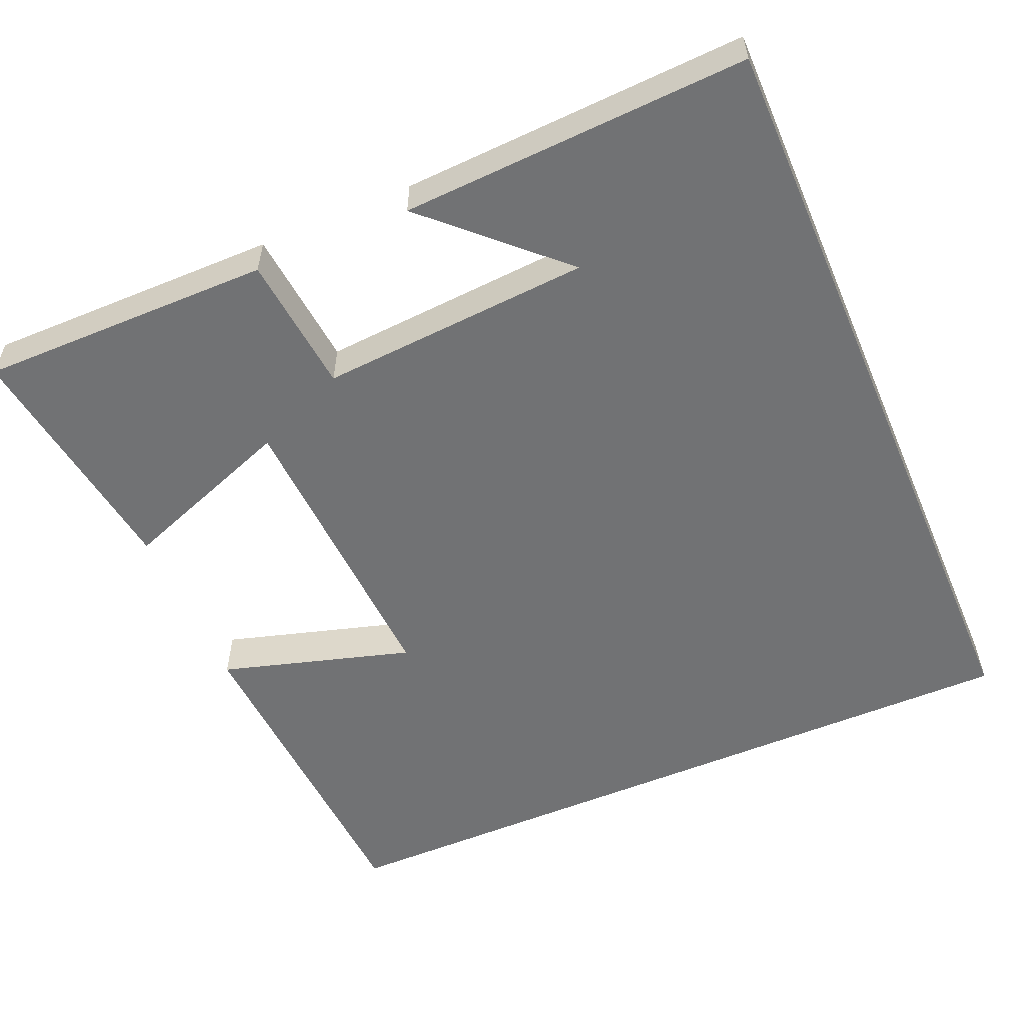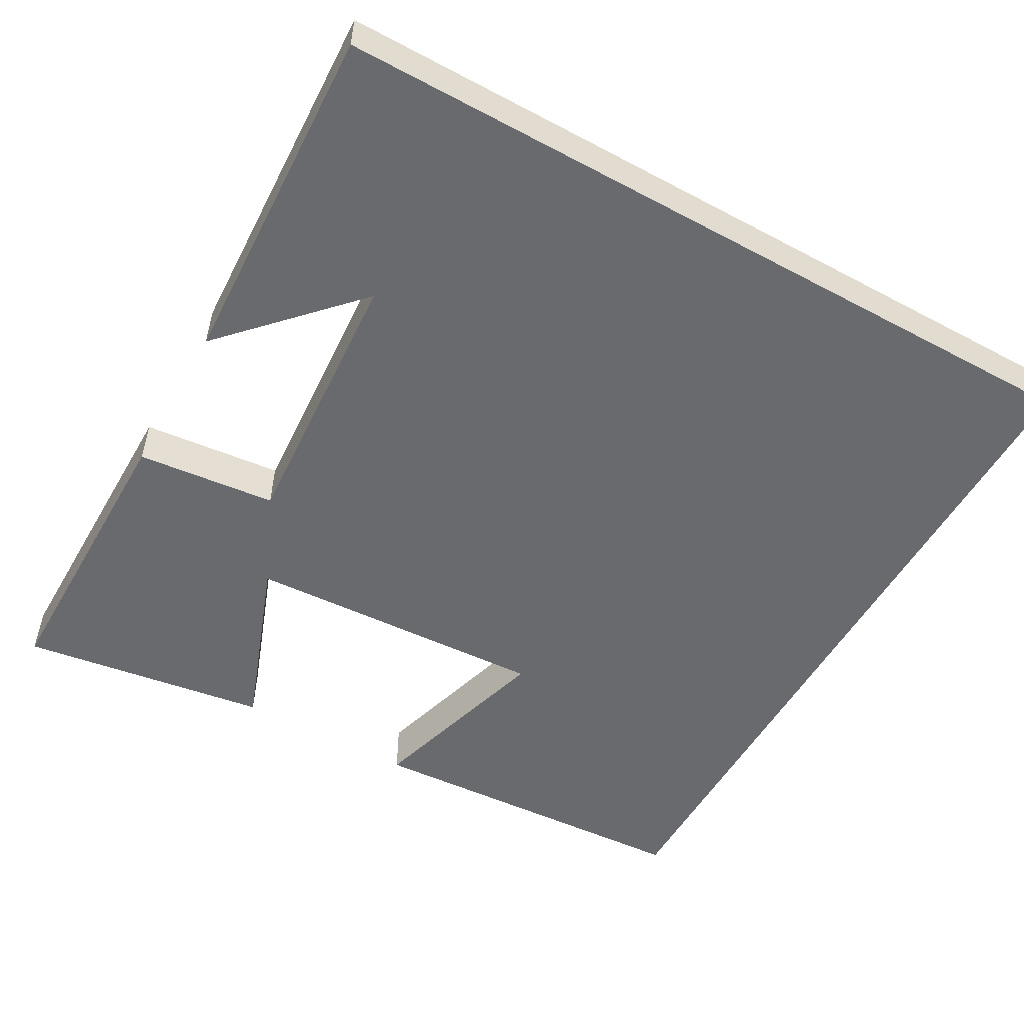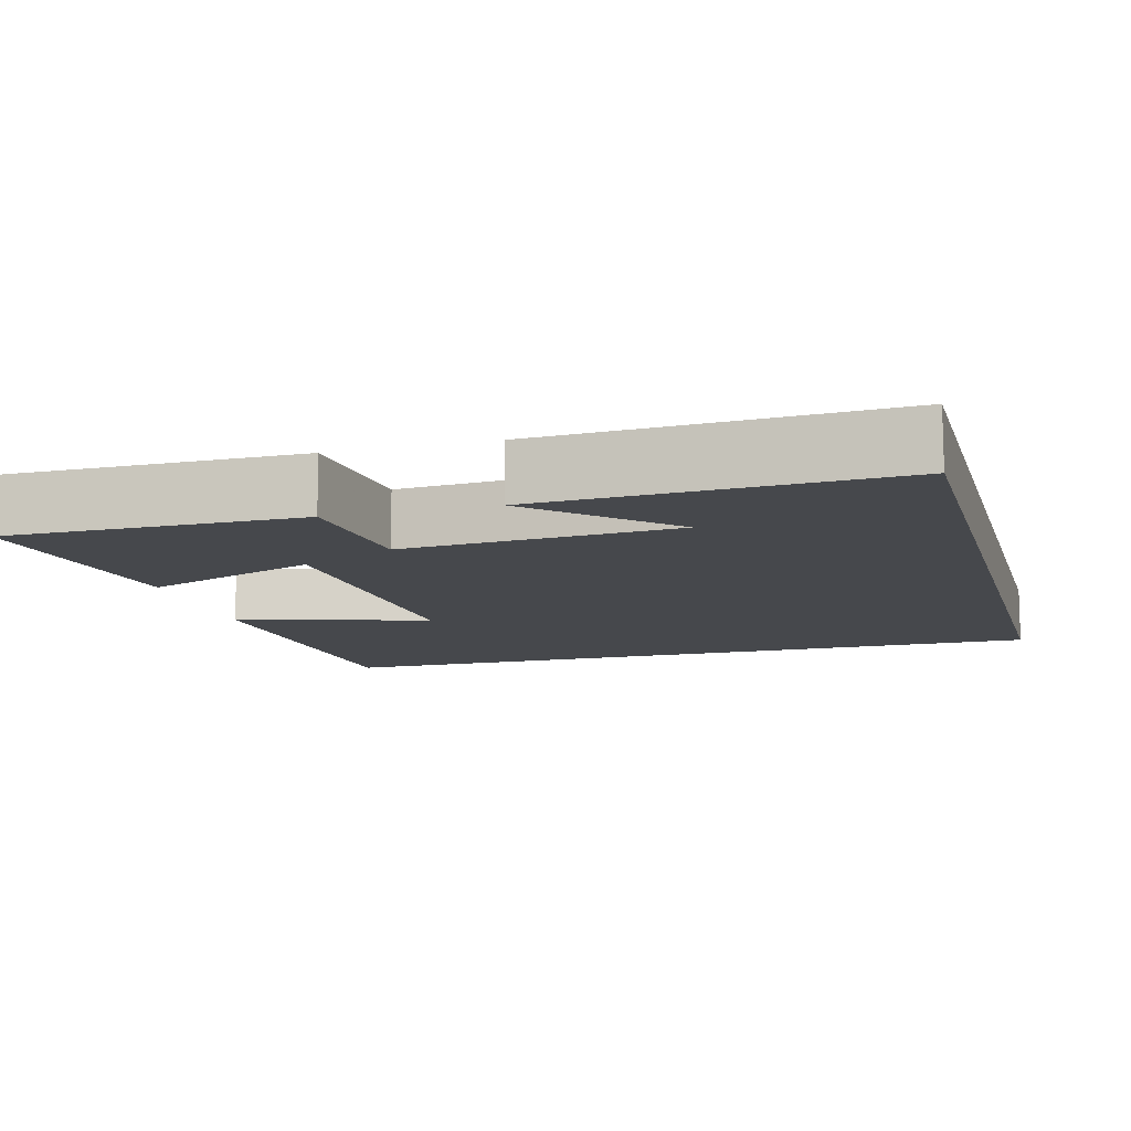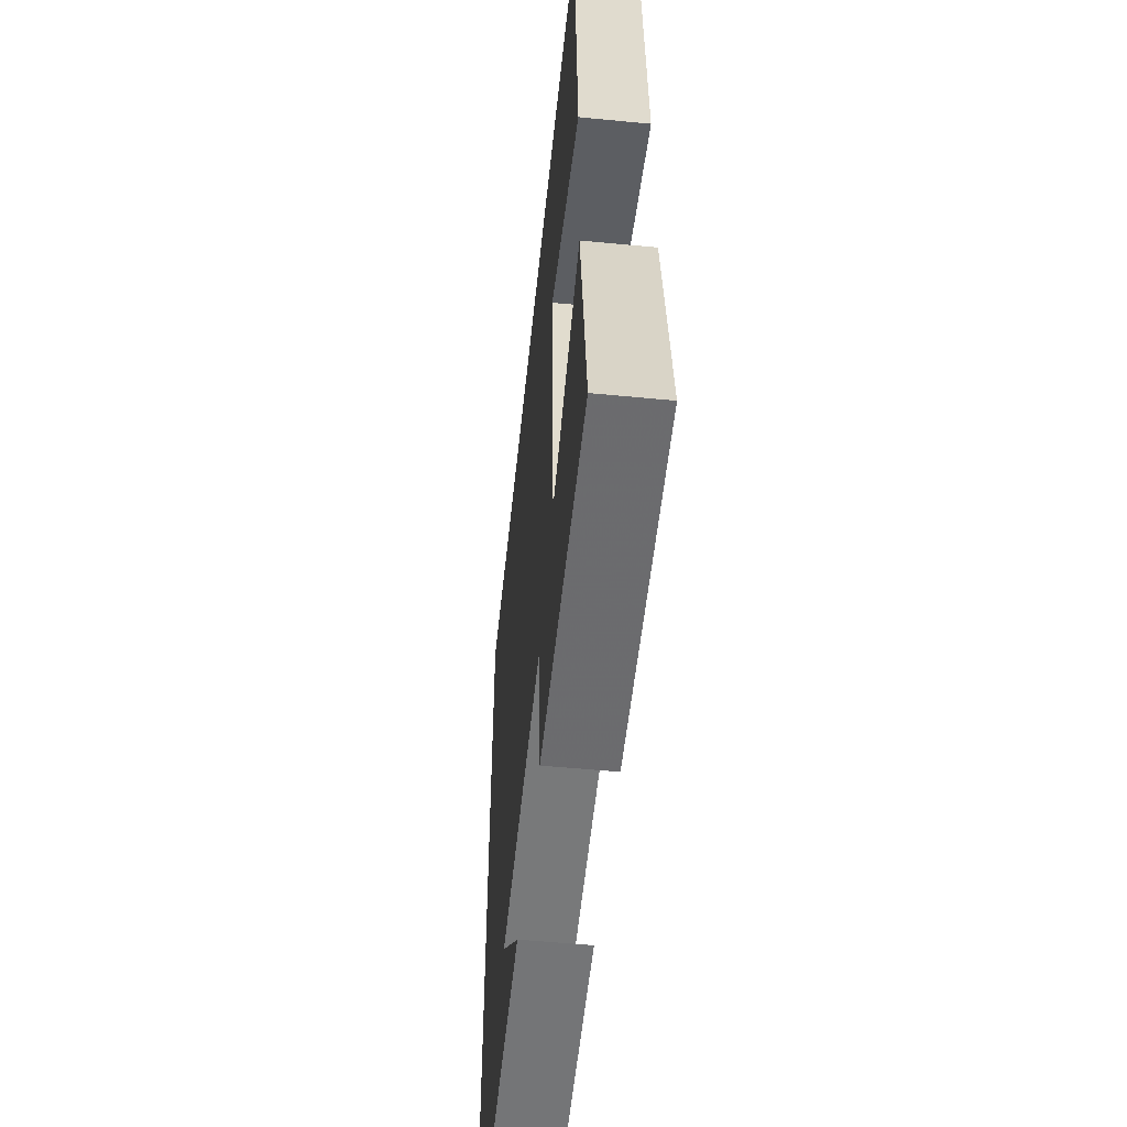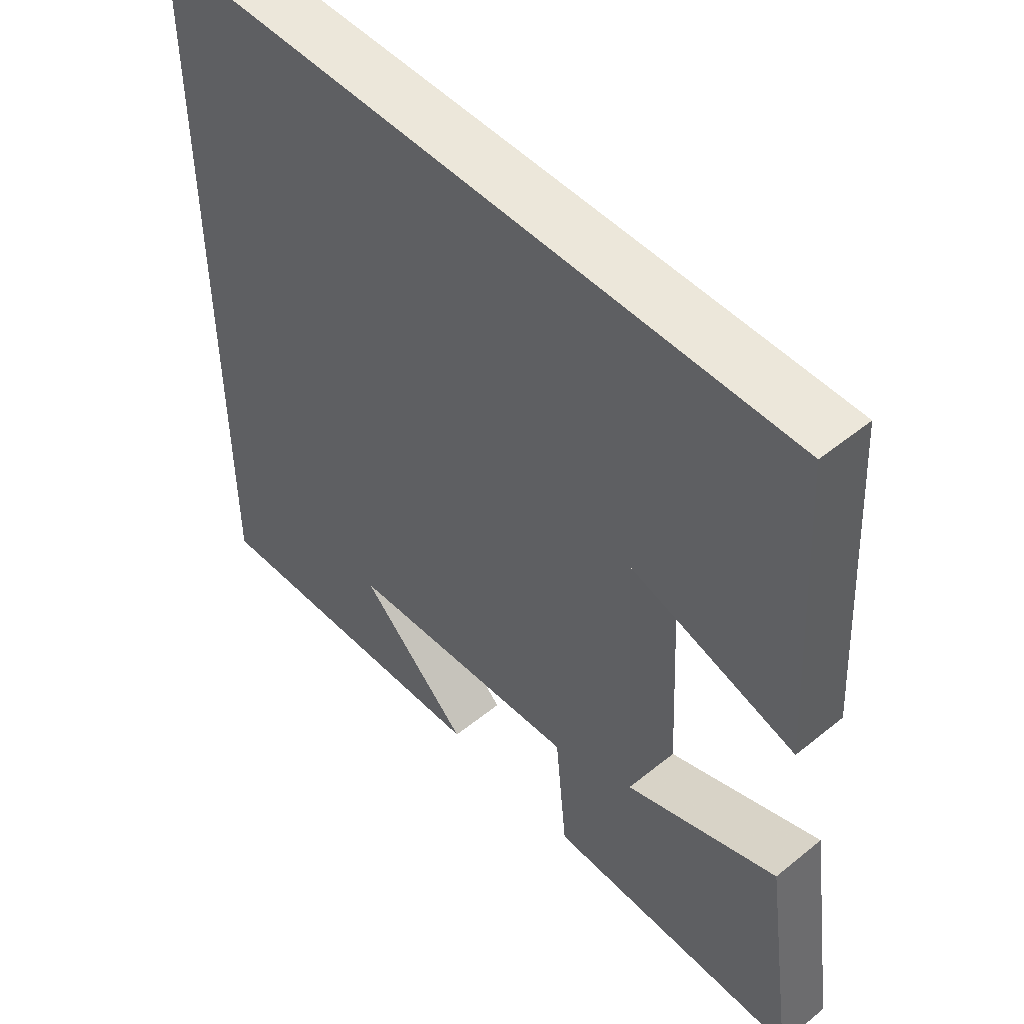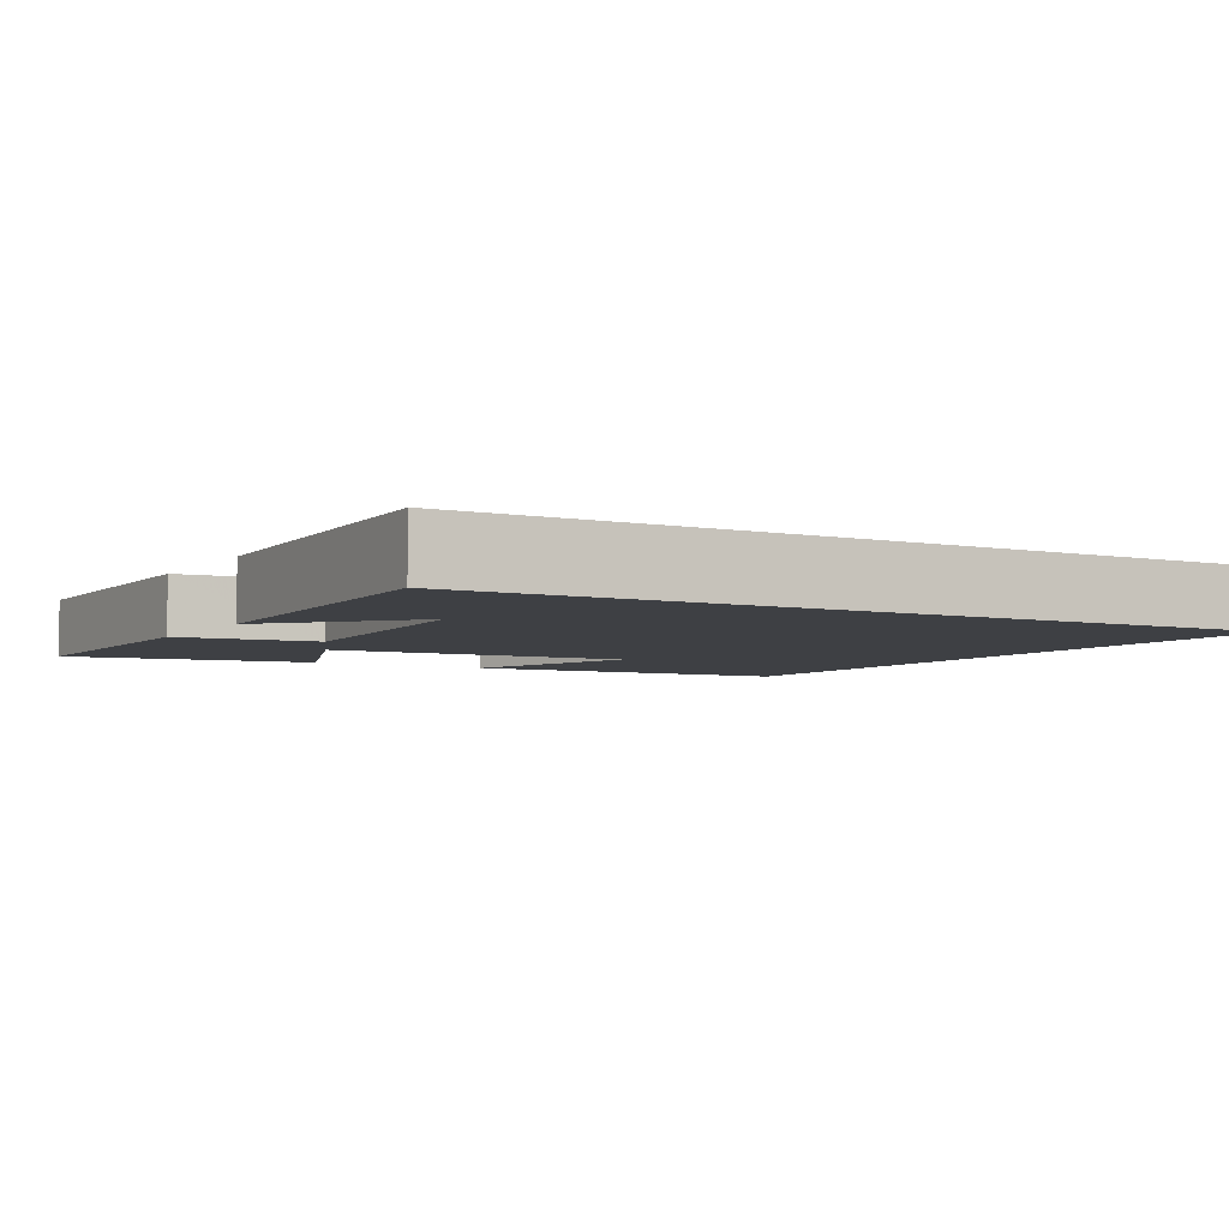
<metadata>
{"format":"obj","ext":"obj","renderer":"f3d","projection":"perspective","resolution":1024,"background":"white","views":[{"elev":-55.5,"azim":-156.8,"up":"+Y"},{"elev":-53.1,"azim":-119.4,"up":"+Y"},{"elev":-11.4,"azim":-164.7,"up":"+Y"},{"elev":-53.8,"azim":84.1,"up":"+Z"},{"elev":50.5,"azim":48.4,"up":"+Z"},{"elev":-4.7,"azim":-120.1,"up":"+Y"}]}
</metadata>
<code>
v -0.5 0.07 0.5
v 0.474 0.07 0.5
v 0.5 0.07 0.059
v 0.25 0.07 0.132
v 0.27 0.07 -0.264
v 0.5 0.07 -0.179
v 0.547 0.07 -0.502
v 0.163 0.07 -0.5
v 0.145 0.07 -0.319
v -0.211 0.07 -0.343
v -0.045 0.07 -0.5
v -0.5 0.07 -0.521
v -0.5 0 0.5
v 0.474 0 0.5
v 0.5 0 0.059
v 0.25 0 0.132
v 0.27 0 -0.264
v 0.5 0 -0.179
v 0.547 0 -0.502
v 0.163 0 -0.5
v 0.145 0 -0.319
v -0.211 0 -0.343
v -0.045 0 -0.5
v -0.5 0 -0.521
f 10 11 12
f 10 12 1 2
f 6 7 8 9
f 5 6 9
f 4 5 9 10
f 2 3 4
f 2 4 10
f 24 23 22
f 14 13 24 22
f 21 20 19 18
f 21 18 17
f 22 21 17 16
f 16 15 14
f 22 16 14
f 1 13 14 2
f 2 14 15 3
f 3 15 16 4
f 4 16 17 5
f 5 17 18 6
f 6 18 19 7
f 7 19 20 8
f 8 20 21 9
f 9 21 22 10
f 10 22 23 11
f 11 23 24 12
f 12 24 13 1

</code>
